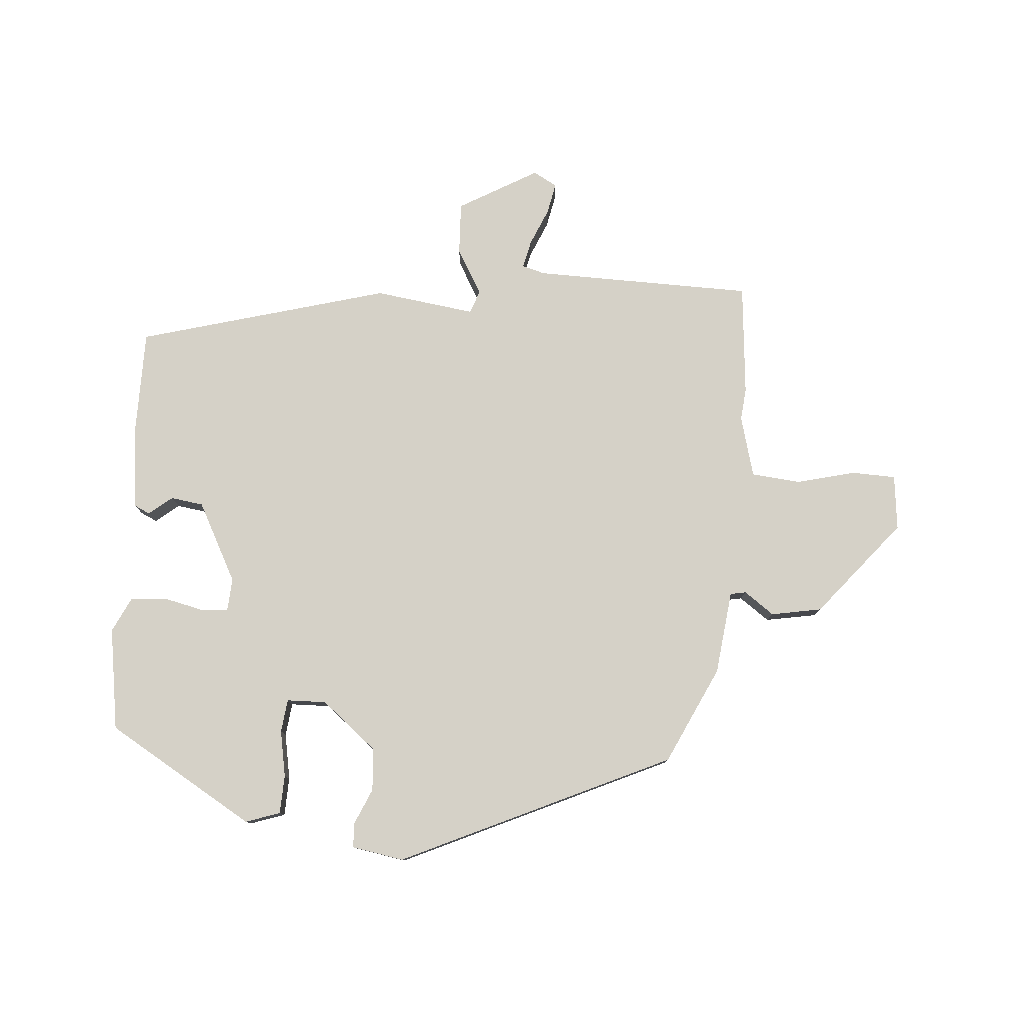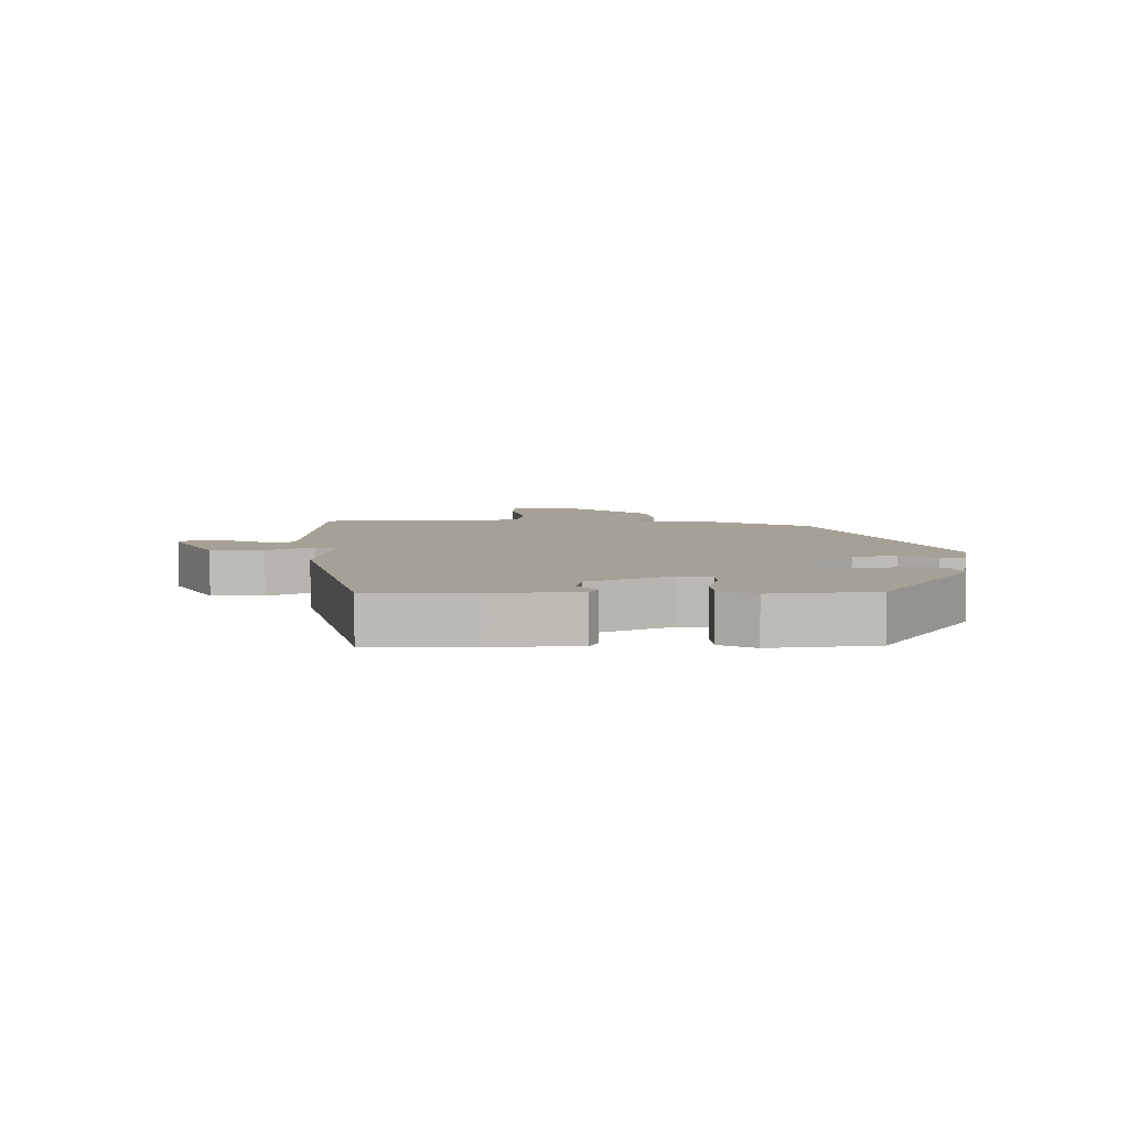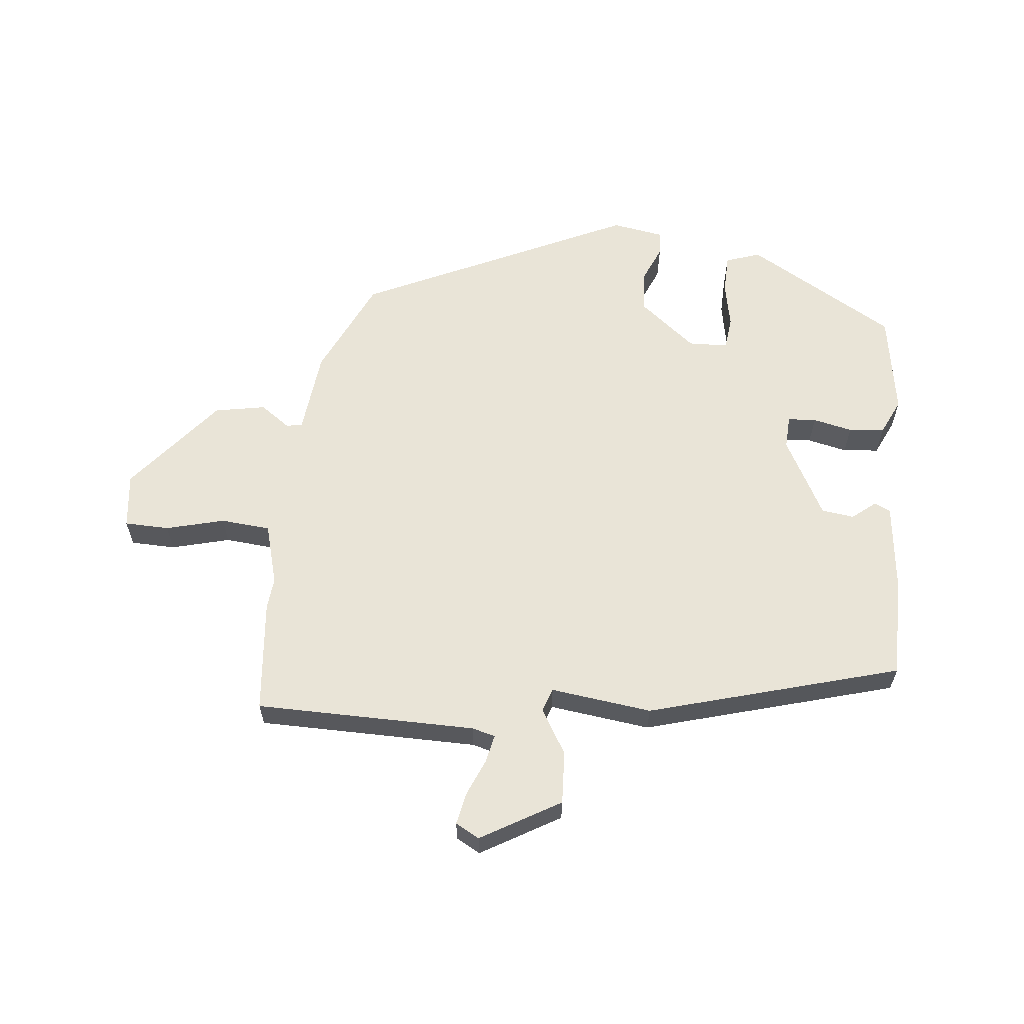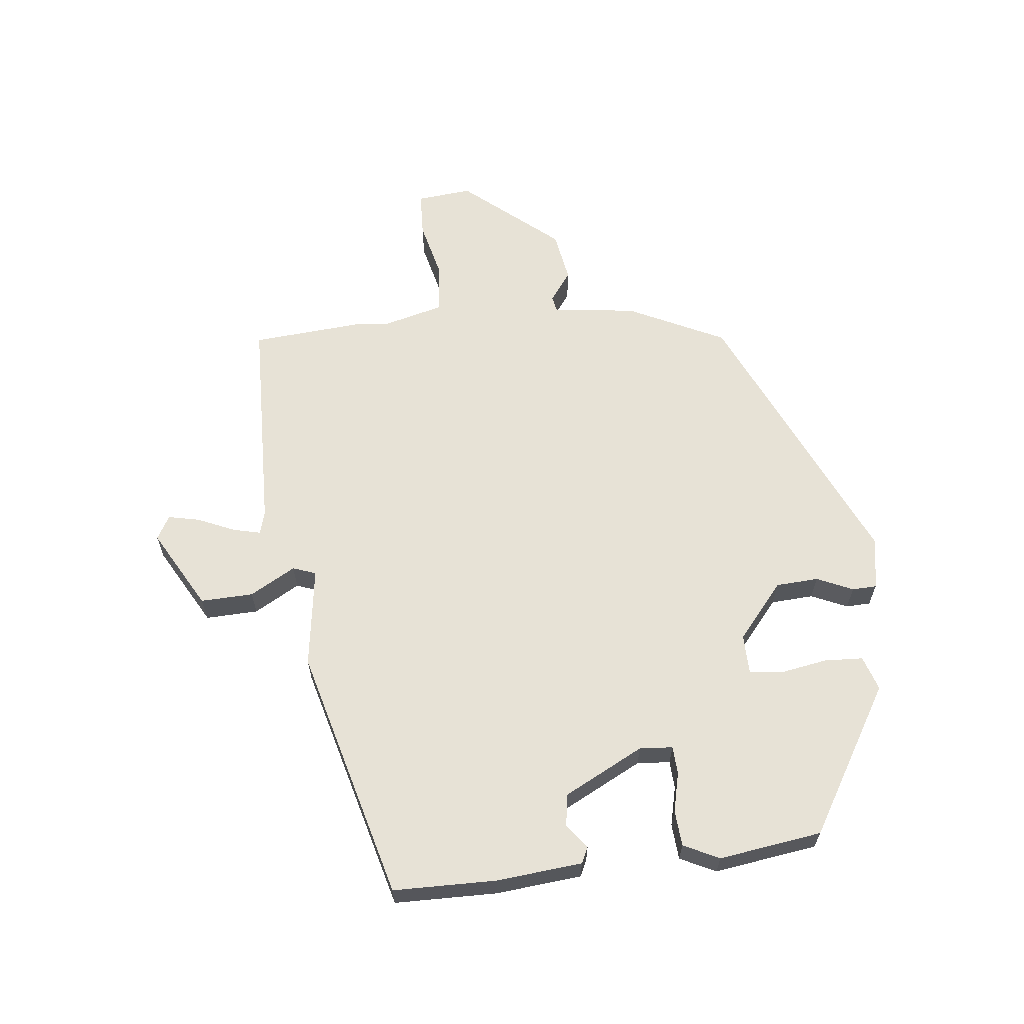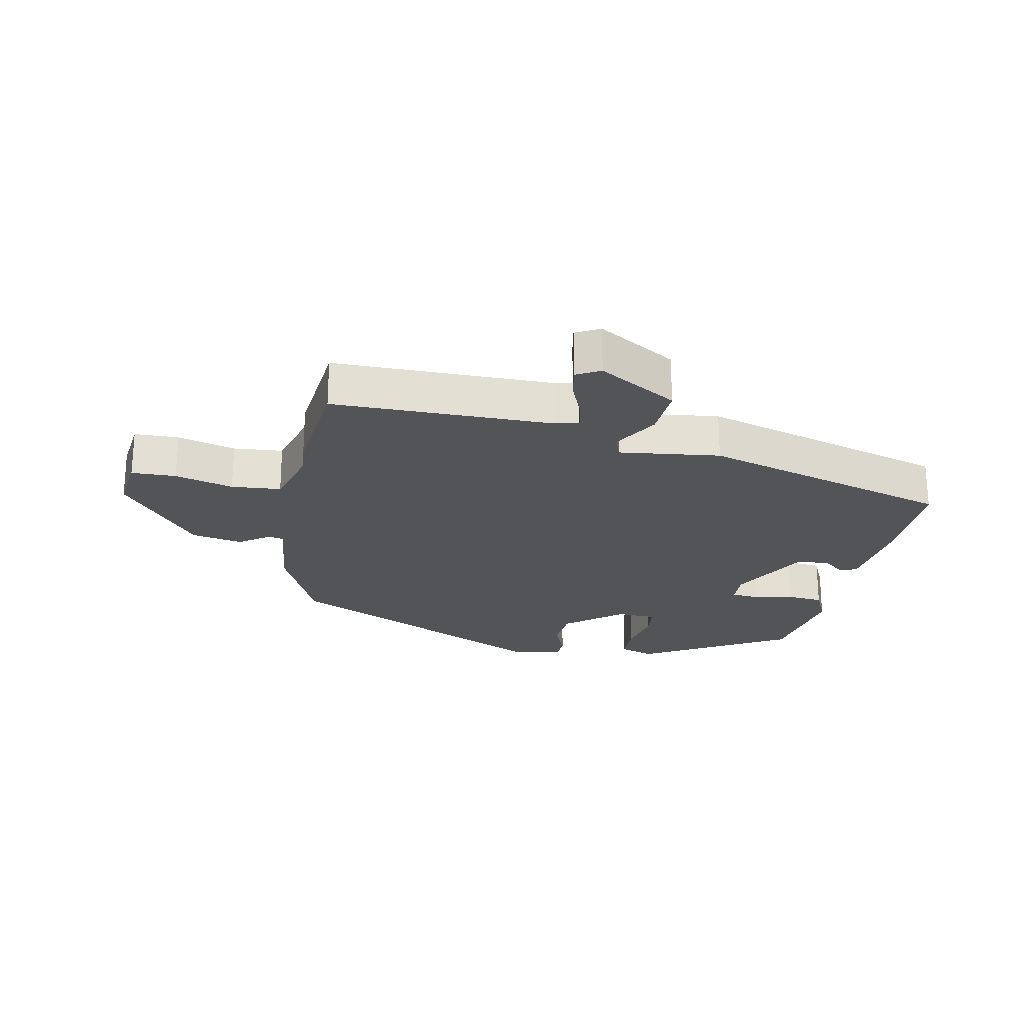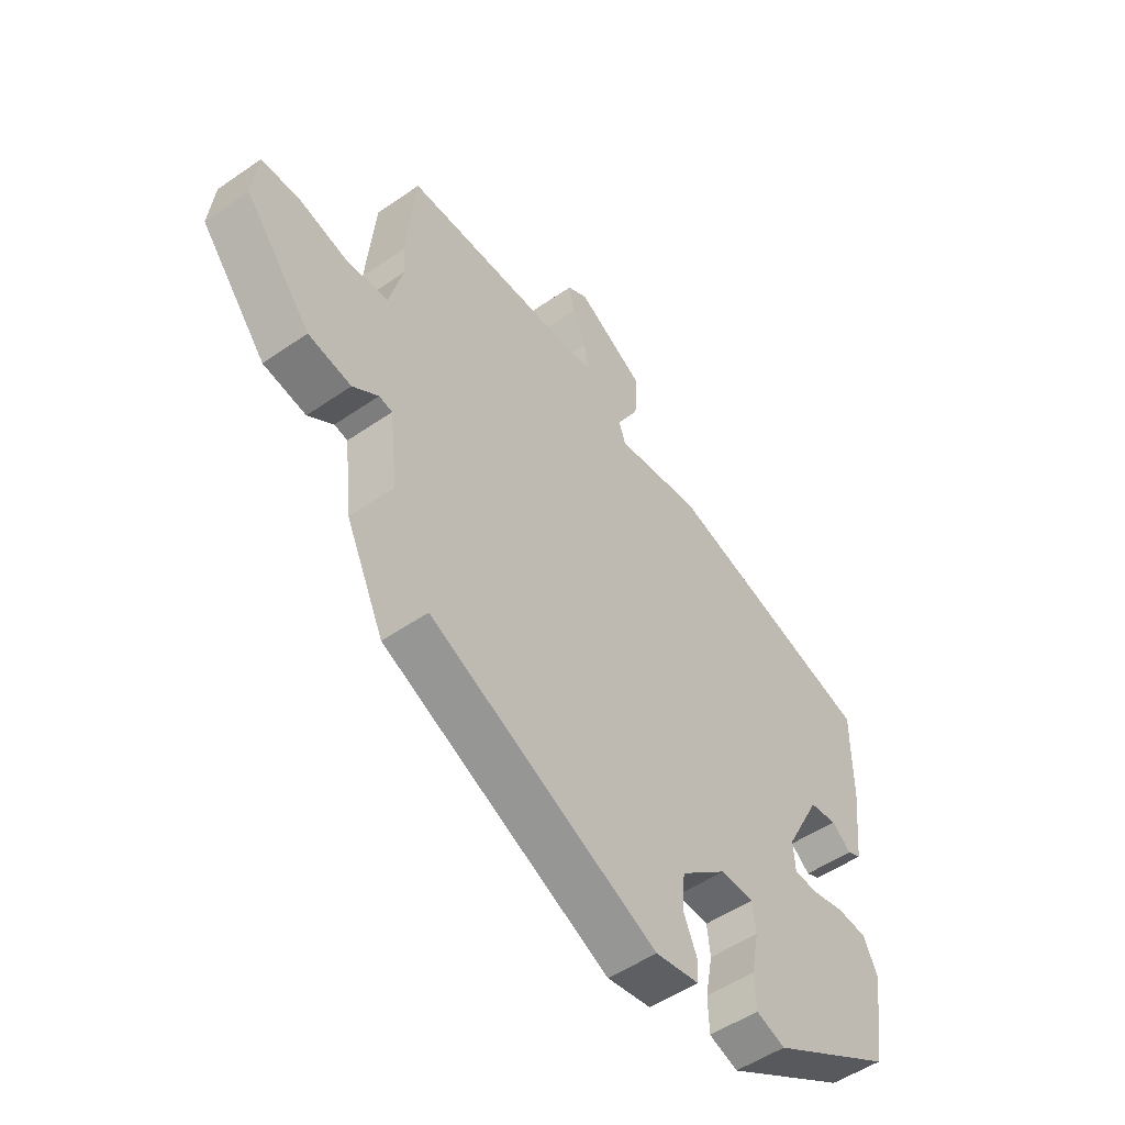
<metadata>
{"format":"obj","ext":"obj","renderer":"f3d","projection":"perspective","resolution":1024,"background":"white","views":[{"elev":79.0,"azim":-175.3,"up":"+Y"},{"elev":6.2,"azim":91.5,"up":"+Y"},{"elev":61.0,"azim":5.8,"up":"+Y"},{"elev":62.9,"azim":84.5,"up":"+Y"},{"elev":-23.6,"azim":-11.7,"up":"+Y"},{"elev":-51.0,"azim":-52.9,"up":"+Z"}]}
</metadata>
<code>
v 0.538 0.07 0.356
v 0.538 0.07 0.192
v 0.523 0.07 0.055
v 0.497 0.07 0.043
v 0.46 0.07 0.073
v 0.408 0.07 0.066
v 0.341 0.07 -0.06
v 0.344 0.07 -0.113
v 0.389 0.07 -0.116
v 0.452 0.07 -0.102
v 0.509 0.07 -0.107
v 0.536 0.07 -0.164
v 0.51 0.07 -0.328
v 0.274 0.07 -0.466
v 0.219 0.07 -0.447
v 0.217 0.07 -0.385
v 0.231 0.07 -0.311
v 0.225 0.07 -0.258
v 0.162 0.07 -0.256
v 0.073 0.07 -0.328
v 0.068 0.07 -0.396
v 0.093 0.07 -0.454
v 0.091 0.07 -0.493
v 0.008 0.07 -0.507
v -0.423 0.07 -0.305
v -0.496 0.07 -0.149
v -0.511 0.07 -0.015
v -0.536 0.07 -0.01
v -0.584 0.07 -0.044
v -0.665 0.07 -0.029
v -0.79 0.07 0.124
v -0.78 0.07 0.212
v -0.709 0.07 0.214
v -0.616 0.07 0.19
v -0.537 0.07 0.197
v -0.51 0.07 0.295
v -0.515 0.07 0.345
v -0.498 0.07 0.525
v -0.147 0.07 0.529
v -0.11 0.07 0.539
v -0.12 0.07 0.584
v -0.145 0.07 0.643
v -0.155 0.07 0.693
v -0.117 0.07 0.714
v 0.009 0.07 0.641
v 0.005 0.07 0.557
v -0.037 0.07 0.485
v -0.024 0.07 0.448
v 0.137 0.07 0.469
v 0.538 0 0.356
v 0.538 0 0.192
v 0.523 0 0.055
v 0.497 0 0.043
v 0.46 0 0.073
v 0.408 0 0.066
v 0.341 0 -0.06
v 0.344 0 -0.113
v 0.389 0 -0.116
v 0.452 0 -0.102
v 0.509 0 -0.107
v 0.536 0 -0.164
v 0.51 0 -0.328
v 0.274 0 -0.466
v 0.219 0 -0.447
v 0.217 0 -0.385
v 0.231 0 -0.311
v 0.225 0 -0.258
v 0.162 0 -0.256
v 0.073 0 -0.328
v 0.068 0 -0.396
v 0.093 0 -0.454
v 0.091 0 -0.493
v 0.008 0 -0.507
v -0.423 0 -0.305
v -0.496 0 -0.149
v -0.511 0 -0.015
v -0.536 0 -0.01
v -0.584 0 -0.044
v -0.665 0 -0.029
v -0.79 0 0.124
v -0.78 0 0.212
v -0.709 0 0.214
v -0.616 0 0.19
v -0.537 0 0.197
v -0.51 0 0.295
v -0.515 0 0.345
v -0.498 0 0.525
v -0.147 0 0.529
v -0.11 0 0.539
v -0.12 0 0.584
v -0.145 0 0.643
v -0.155 0 0.693
v -0.117 0 0.714
v 0.009 0 0.641
v 0.005 0 0.557
v -0.037 0 0.485
v -0.024 0 0.448
v 0.137 0 0.469
f 1 2 3
f 49 1 3
f 48 49 3
f 45 46 47
f 44 45 47
f 43 44 47
f 42 43 47
f 41 42 47
f 40 41 47 48
f 39 40 48
f 38 39 48
f 37 38 48
f 36 37 48
f 35 36 48
f 32 33 34
f 31 32 34
f 30 31 34
f 29 30 34
f 28 29 34
f 27 28 34 35
f 25 26 27
f 24 25 27
f 23 24 27
f 22 23 27
f 21 22 27
f 27 35 48
f 21 27 48
f 20 21 48
f 15 16 17
f 14 15 17
f 13 14 17
f 12 13 17
f 11 12 17
f 10 11 17
f 9 10 17
f 8 9 17 18
f 7 8 18 19
f 3 4 5
f 48 3 5
f 48 5 6
f 19 20 48
f 7 19 48
f 6 7 48
f 52 51 50
f 52 50 98
f 52 98 97
f 96 95 94
f 96 94 93
f 96 93 92
f 96 92 91
f 96 91 90
f 97 96 90 89
f 97 89 88
f 97 88 87
f 97 87 86
f 97 86 85
f 97 85 84
f 83 82 81
f 83 81 80
f 83 80 79
f 83 79 78
f 83 78 77
f 84 83 77 76
f 76 75 74
f 76 74 73
f 76 73 72
f 76 72 71
f 76 71 70
f 97 84 76
f 97 76 70
f 97 70 69
f 66 65 64
f 66 64 63
f 66 63 62
f 66 62 61
f 66 61 60
f 66 60 59
f 66 59 58
f 67 66 58 57
f 68 67 57 56
f 54 53 52
f 54 52 97
f 55 54 97
f 97 69 68
f 97 68 56
f 97 56 55
f 1 50 51 2
f 2 51 52 3
f 3 52 53 4
f 4 53 54 5
f 5 54 55 6
f 6 55 56 7
f 7 56 57 8
f 8 57 58 9
f 9 58 59 10
f 10 59 60 11
f 11 60 61 12
f 12 61 62 13
f 13 62 63 14
f 14 63 64 15
f 15 64 65 16
f 16 65 66 17
f 17 66 67 18
f 18 67 68 19
f 19 68 69 20
f 20 69 70 21
f 21 70 71 22
f 22 71 72 23
f 23 72 73 24
f 24 73 74 25
f 25 74 75 26
f 26 75 76 27
f 27 76 77 28
f 28 77 78 29
f 29 78 79 30
f 30 79 80 31
f 31 80 81 32
f 32 81 82 33
f 33 82 83 34
f 34 83 84 35
f 35 84 85 36
f 36 85 86 37
f 37 86 87 38
f 38 87 88 39
f 39 88 89 40
f 40 89 90 41
f 41 90 91 42
f 42 91 92 43
f 43 92 93 44
f 44 93 94 45
f 45 94 95 46
f 46 95 96 47
f 47 96 97 48
f 48 97 98 49
f 49 98 50 1

</code>
